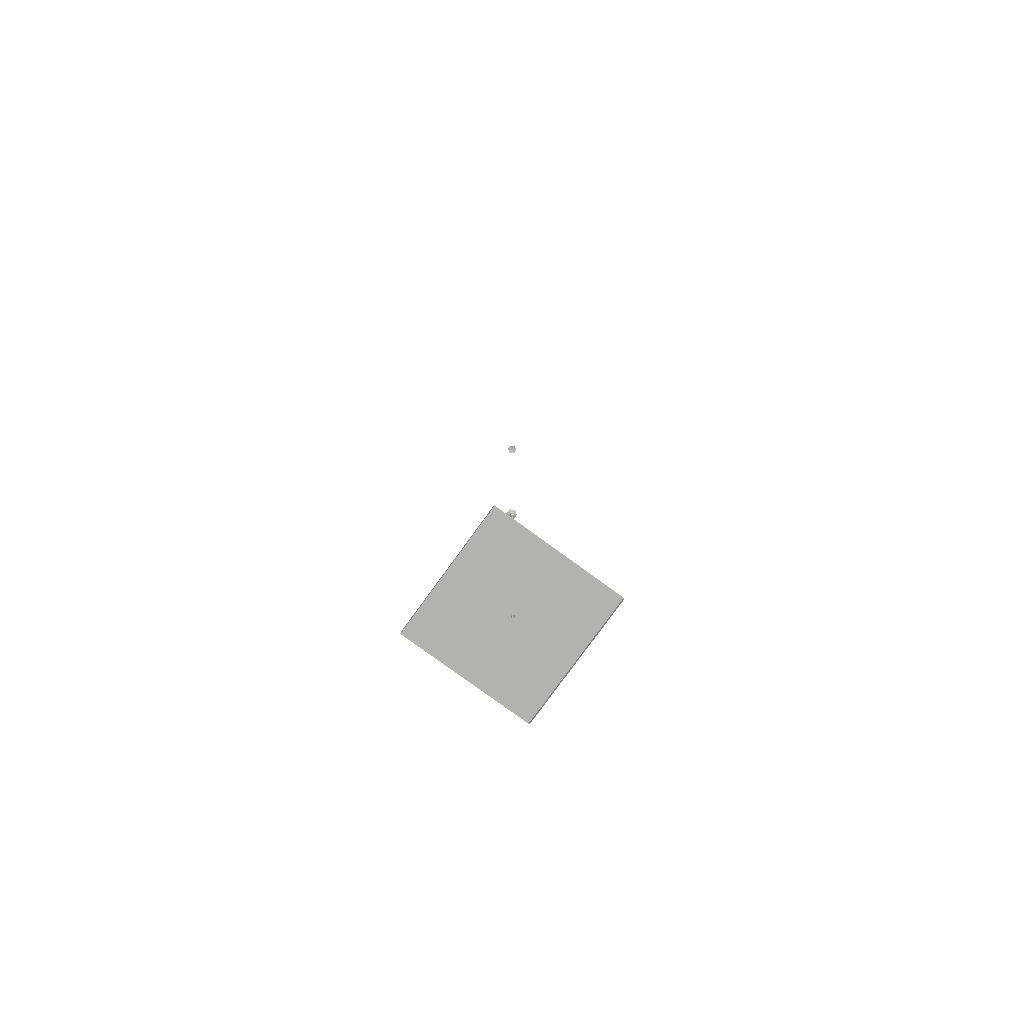
<metadata>
{"format":"obj","ext":"obj","renderer":"f3d","projection":"perspective","resolution":1024,"background":"white","views":[{"elev":-79.8,"azim":-126.0,"up":"+Z"}]}
</metadata>
<code>
g gate-12-c-lod2
v -0.00125 0.00691 2.151
v 0.009004 -0.007738 2.151
v -0.005876 -0.01036 2.151
v -0.003175 0.01043 0.02539
v -0.003175 0.2136 0.02539
v -0.003175 0.01043 0.2286
v 0.003175 0.01043 0.02539
v 0.003175 0.01043 0.2286
v 0.003175 0.2136 0.02539
v 0.003175 -0.0108 0.02539
v 0.003175 -0.214 0.02539
v 0.003175 -0.0108 0.2286
v -0.003175 -0.0108 0.02539
v -0.003175 -0.0108 0.2286
v -0.003175 -0.214 0.02539
v 0.01061 0.002992 0.02539
v 0.2138 0.002992 0.02539
v 0.01061 0.002992 0.2286
v 0.01061 -0.003358 0.02539
v 0.01061 -0.003358 0.2286
v 0.2138 -0.003358 0.02539
v -0.01061 -0.003358 0.02539
v -0.2138 -0.003358 0.02539
v -0.01061 -0.003358 0.2286
v -0.01061 0.002992 0.02539
v -0.01061 0.002992 0.2286
v -0.2138 0.002992 0.02539
v 0.009003 -0.007738 0
v -0.005877 -0.01036 0
v -0.005876 -0.01036 1.149
v 0.009003 -0.007738 1.149
v -0.001251 0.00691 0
v 0.009004 -0.007738 2.151
v -0.005876 -0.01036 2.151
v -0.00125 0.00691 2.151
v -0.001251 0.00691 1.149
v -0.005877 -0.01036 0
v -0.005876 -0.01036 2.151
v -0.005876 -0.01036 1.149
v -0.003619 0.008426 2.148
v 0.003619 0.008426 2.148
v 0.003619 0.008388 2.171
v -0.003619 0.008388 2.171
v -0.007238 0.002158 2.148
v -0.007238 0.00212 2.171
v -0.003619 -0.00411 2.148
v -0.003619 -0.004149 2.171
v 0.003619 -0.00411 2.148
v 0.003619 -0.004149 2.171
v 0.007238 0.002158 2.148
v 0.007238 0.00212 2.171
v 0.003619 0.008426 2.148
v 0.003619 0.008388 2.171
v -0.2011 -0.07519 0.0516
v -0.199 -0.09635 0.04971
v -0.2122 -0.09208 0.03795
v -0.1187 -0.01103 0.1342
v -0.1176 -0.02176 0.139
v -0.08009 0.02378 0.2329
v -0.09474 -0.09448 0.1625
v -0.05654 -0.05398 0.2461
v -0.1703 -0.1569 0.06779
v -0.07538 0.01185 0.2361
v -0.06359 0.01788 0.2434
v -0.02877 -0.03562 0.242
v 0.02014 -0.08711 0.2541
v -0.03748 -0.1464 0.1524
v -0.1206 -0.2082 0.05251
v -0.1034 -0.2136 0.05549
v -0.1099 -0.2212 0.04424
v -0.1178 -0.2181 0.04367
v -0.1176 -0.2199 0.03478
v 0.01228 -0.1045 0.242
v 0.02581 -0.09512 0.2575
v 0.028 -0.08954 0.2595
v 0.029 -0.09955 0.256
v 0.03479 -0.09122 0.2644
v 0.03582 -0.09424 0.2635
v 0.028 -0.08954 0.2595
v 0.03582 -0.09424 0.2635
v 0.03479 -0.09122 0.2644
v 0.03231 -0.09535 0.2563
v 0.02215 -0.09207 0.2411
v 0.029 -0.09955 0.256
v 0.01228 -0.1045 0.242
v 0.02014 -0.08711 0.2541
v -0.03748 -0.1464 0.1524
v -0.01144 -0.02973 0.2064
v -0.02877 -0.03562 0.242
v -0.06555 0.02006 0.2257
v -0.1053 -0.008662 0.1257
v -0.06359 0.01788 0.2434
v -0.08009 0.02378 0.2329
v -0.1187 -0.01103 0.1342
v -0.2011 -0.07519 0.0516
v -0.03991 -0.06848 0.1185
v -0.02982 -0.1247 0.1356
v -0.1053 -0.2019 0.04589
v -0.1034 -0.2136 0.05549
v -0.1099 -0.2212 0.04424
v -0.08294 -0.1501 0.04441
v -0.1098 -0.2115 0.04097
v -0.1176 -0.2199 0.03478
v -0.1213 -0.2033 0.03511
v -0.1178 -0.2181 0.04367
v -0.1206 -0.2082 0.05251
v -0.1422 -0.1404 0.02709
v -0.1703 -0.1569 0.06779
v -0.1897 -0.09139 0.03364
v -0.199 -0.09635 0.04971
v -0.2122 -0.09208 0.03795
v -0.1972 -0.07243 0.04417
v 0.3048 -0.305 0.0254
v -0.3048 -0.305 0.0254
v -0.3048 0.3046 0.0254
v 0.3048 0.3046 0.0254
v 0.3048 -0.305 0
v 0.3048 -0.305 0.0254
v 0.3048 0.3046 0.0254
v 0.3048 0.3046 0
v 0.3048 0.3046 0
v 0.3048 0.3046 0.0254
v -0.3048 0.3046 0.0254
v -0.3048 0.3046 0
v -0.3048 0.3046 0
v -0.3048 0.3046 0.0254
v -0.3048 -0.305 0.0254
v -0.3048 -0.305 0
v -0.3048 -0.305 0
v -0.3048 -0.305 0.0254
v 0.3048 -0.305 0.0254
v 0.3048 -0.305 0
v -0.003175 0.2136 0.02539
v 0.003175 0.2136 0.02539
v 0.003175 0.01043 0.2286
v -0.003175 0.01043 0.2286
v -0.003175 0.01043 0.2286
v 0.003175 0.01043 0.2286
v 0.003175 0.01043 0.02539
v -0.003175 0.01043 0.02539
v 0.003175 -0.214 0.02539
v -0.003175 -0.214 0.02539
v -0.003175 -0.0108 0.2286
v 0.003175 -0.0108 0.2286
v 0.003175 -0.0108 0.2286
v -0.003175 -0.0108 0.2286
v -0.003175 -0.0108 0.02539
v 0.003175 -0.0108 0.02539
v 0.2138 0.002992 0.02539
v 0.2138 -0.003358 0.02539
v 0.01061 -0.003358 0.2286
v 0.01061 0.002992 0.2286
v 0.01061 0.002992 0.2286
v 0.01061 -0.003358 0.2286
v 0.01061 -0.003358 0.02539
v 0.01061 0.002992 0.02539
v -0.2138 -0.003358 0.02539
v -0.2138 0.002992 0.02539
v -0.01061 0.002992 0.2286
v -0.01061 -0.003358 0.2286
v -0.01061 -0.003358 0.2286
v -0.01061 0.002992 0.2286
v -0.01061 0.002992 0.02539
v -0.01061 -0.003358 0.02539
v -0.01361 -0.02529 4.487
v 5.066e-08 -0.001729 4.492
v 0.01361 -0.02529 4.487
v -0.02721 -0.00172 4.487
v 0.02721 -0.00172 4.487
v -0.01361 0.02185 4.487
v 0.01361 0.02185 4.487
v 0.003619 -0.004149 2.171
v -0.01361 -0.02146 2.176
v 0.01361 -0.02146 2.176
v 0.02721 0.002111 2.176
v -0.003619 -0.004149 2.171
v 0.007238 0.00212 2.171
v -0.007238 0.00212 2.171
v 0.01361 0.02568 2.177
v -0.02721 0.002111 2.176
v 0.003619 0.008388 2.171
v -0.003619 0.008388 2.171
v -0.01361 0.02568 2.177
v 0.1482 0.05859 0.2367
v 0.1492 0.06182 0.2425
v 0.1472 0.06136 0.245
v 0.15 0.06443 0.244
v 0.1538 0.06041 0.2359
v 0.1462 0.05549 0.2401
v 0.1633 0.04783 0.2066
v 0.1422 0.04192 0.2019
v 0.1769 0.00592 0.1151
v 0.1364 0.03743 0.2286
v 0.1936 0.007886 0.1227
v 0.0402 -0.02593 0.2497
v 0.2787 -0.06849 0.04422
v 0.03529 -0.0369 0.2278
v 0.2685 -0.07778 0.03323
v 0.2751 -0.08968 0.03865
v 0.197 -0.09077 0.02915
v 0.1567 -0.1779 0.0396
v 0.07909 -0.08629 0.1346
v 0.1164 -0.1248 0.07898
v 0.1465 -0.1769 0.04842
v 0.08281 -0.1043 0.1441
v 0.03651 -0.05991 0.228
v 0.02201 -0.03906 0.249
v 0.02058 -0.03569 0.2579
v 0.02368 -0.04854 0.2488
v 0.1523 0.05741 0.2379
v 0.15 0.06443 0.244
v 0.1538 0.06041 0.2359
v 0.1492 0.06182 0.2425
v 0.1472 0.06136 0.245
v 0.1462 0.05549 0.2401
v 0.1633 0.04783 0.2066
v 0.1364 0.03743 0.2286
v 0.1614 0.0238 0.2129
v 0.192 -0.01276 0.1351
v 0.1936 0.007886 0.1227
v 0.2787 -0.06849 0.04422
v 0.1488 0.02961 0.2292
v 0.04262 -0.03925 0.252
v 0.0402 -0.02593 0.2497
v 0.02058 -0.03569 0.2579
v 0.0236 -0.03986 0.2573
v 0.02368 -0.04854 0.2488
v 0.05352 -0.05616 0.2331
v 0.03651 -0.05991 0.228
v 0.09381 -0.1034 0.1496
v 0.08281 -0.1043 0.1441
v 0.1681 -0.1707 0.05229
v 0.1465 -0.1769 0.04842
v 0.1567 -0.1779 0.0396
v 0.2751 -0.08968 0.03865
v 0.2694 -0.08887 0.05264
g gate-12-c-lod2_0
f 3 2 1
f 6 5 4
f 9 8 7
f 12 11 10
f 15 14 13
f 18 17 16
f 21 20 19
f 24 23 22
f 27 26 25
f 30 29 28
f 31 30 28
f 31 28 32
f 30 31 33
f 34 30 33
f 33 31 35
f 36 31 32
f 31 36 35
f 36 32 37
f 35 36 38
f 39 36 37
f 36 39 38
f 42 41 40
f 43 42 40
f 43 40 44
f 45 43 44
f 45 44 46
f 47 45 46
f 47 46 48
f 49 47 48
f 49 48 50
f 51 49 50
f 51 50 52
f 53 51 52
f 56 55 54
f 57 54 55
f 58 57 55
f 57 58 59
f 58 55 60
f 60 61 58
f 55 62 60
f 58 63 59
f 61 63 58
f 63 64 59
f 63 61 64
f 61 65 64
f 65 61 66
f 60 62 67
f 61 60 67
f 62 68 67
f 69 67 68
f 70 69 68
f 71 70 68
f 71 72 70
f 73 61 67
f 61 73 66
f 73 74 66
f 74 75 66
f 76 74 73
f 75 74 77
f 74 76 78
f 74 78 77
f 81 80 79
f 80 82 79
f 82 83 79
f 84 82 80
f 84 85 82
f 85 83 82
f 83 86 79
f 85 87 83
f 83 88 86
f 88 89 86
f 88 90 89
f 90 88 91
f 90 92 89
f 90 93 92
f 93 90 94
f 90 91 94
f 94 91 95
f 88 83 96
f 88 96 91
f 87 97 83
f 83 97 96
f 98 97 87
f 99 98 87
f 98 99 100
f 101 96 97
f 98 101 97
f 102 98 100
f 102 100 103
f 104 98 102
f 103 104 102
f 101 98 104
f 103 105 104
f 105 106 104
f 107 96 101
f 107 101 104
f 107 104 106
f 91 96 107
f 108 107 106
f 109 107 108
f 109 91 107
f 110 109 108
f 110 111 109
f 109 112 91
f 109 111 112
f 91 112 95
f 112 111 95
f 115 114 113
f 116 115 113
f 119 118 117
f 120 119 117
f 123 122 121
f 124 123 121
f 127 126 125
f 128 127 125
f 131 130 129
f 132 131 129
f 135 134 133
f 136 135 133
f 139 138 137
f 140 139 137
f 143 142 141
f 144 143 141
f 147 146 145
f 148 147 145
f 151 150 149
f 152 151 149
f 155 154 153
f 156 155 153
f 159 158 157
f 160 159 157
f 163 162 161
f 164 163 161
f 167 166 165
f 165 166 168
f 169 166 167
f 168 166 170
f 169 171 166
f 170 166 171
f 174 173 172
f 174 172 175
f 173 176 172
f 172 177 175
f 178 176 173
f 175 177 179
f 180 178 173
f 177 181 179
f 182 178 180
f 179 181 183
f 183 182 180
f 181 182 183
f 186 185 184
f 185 187 184
f 187 188 184
f 189 186 184
f 188 190 184
f 184 191 189
f 190 191 184
f 191 190 192
f 191 193 189
f 190 194 192
f 193 191 195
f 194 196 192
f 191 197 195
f 191 192 197
f 196 198 192
f 198 196 199
f 198 199 200
f 192 198 200
f 199 201 200
f 192 200 202
f 192 202 197
f 200 201 203
f 203 202 200
f 201 204 203
f 205 203 204
f 205 202 203
f 202 205 206
f 197 202 206
f 195 197 207
f 197 206 207
f 208 195 207
f 206 209 207
f 207 209 208
f 212 211 210
f 211 213 210
f 213 214 210
f 214 215 210
f 212 210 216
f 215 217 210
f 210 218 216
f 216 218 219
f 220 216 219
f 221 220 219
f 217 222 210
f 222 218 210
f 222 217 223
f 222 223 218
f 217 224 223
f 223 224 225
f 226 223 225
f 226 225 227
f 223 226 227
f 223 228 218
f 228 223 227
f 218 228 219
f 229 228 227
f 228 229 230
f 228 230 219
f 229 231 230
f 230 231 232
f 219 230 232
f 231 233 232
f 232 233 234
f 232 234 235
f 236 219 232
f 236 232 235
f 236 221 219
f 221 236 235

</code>
